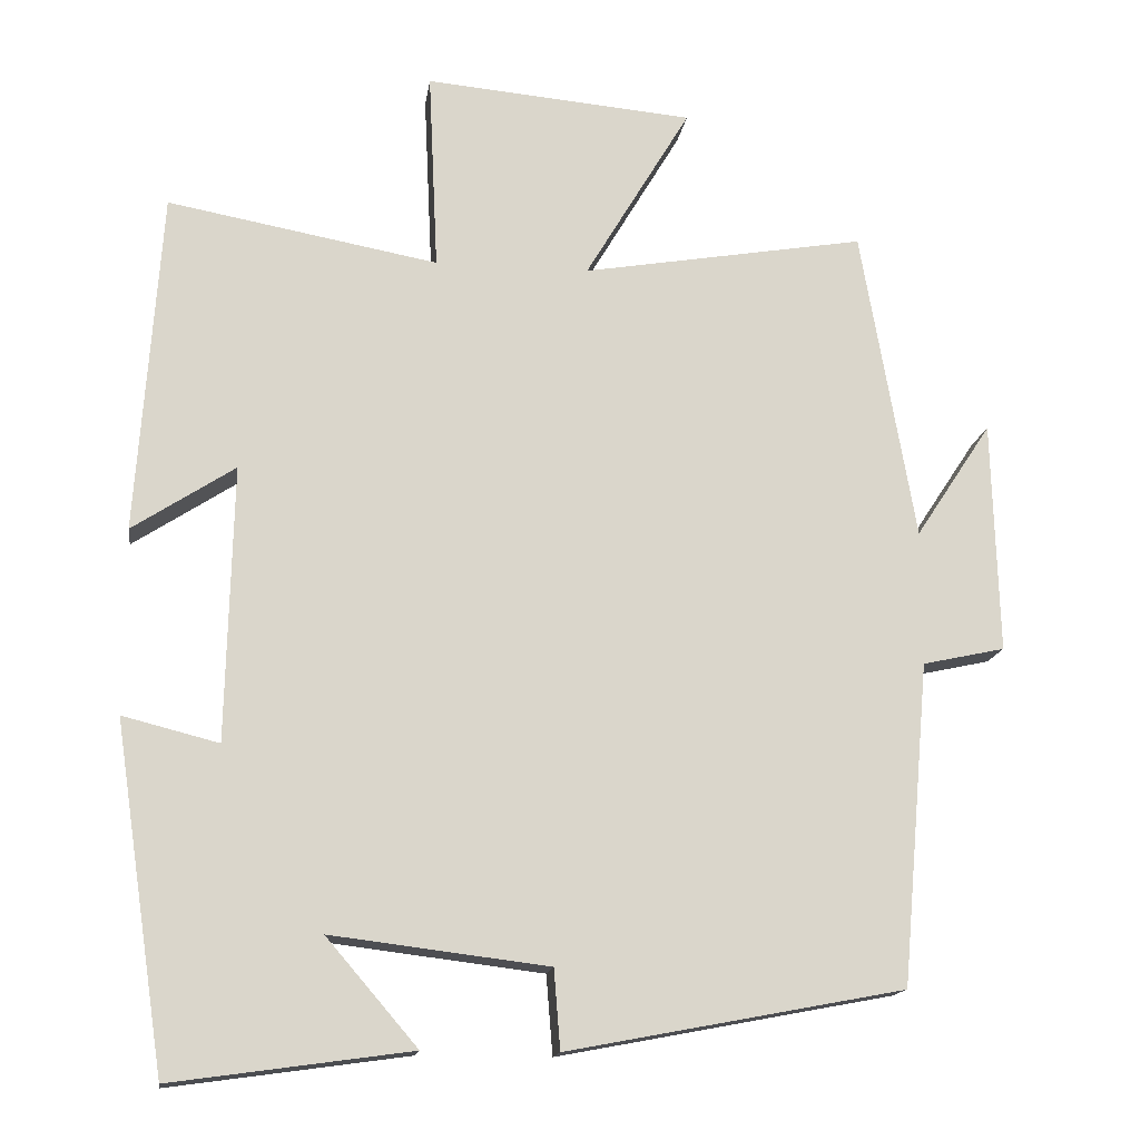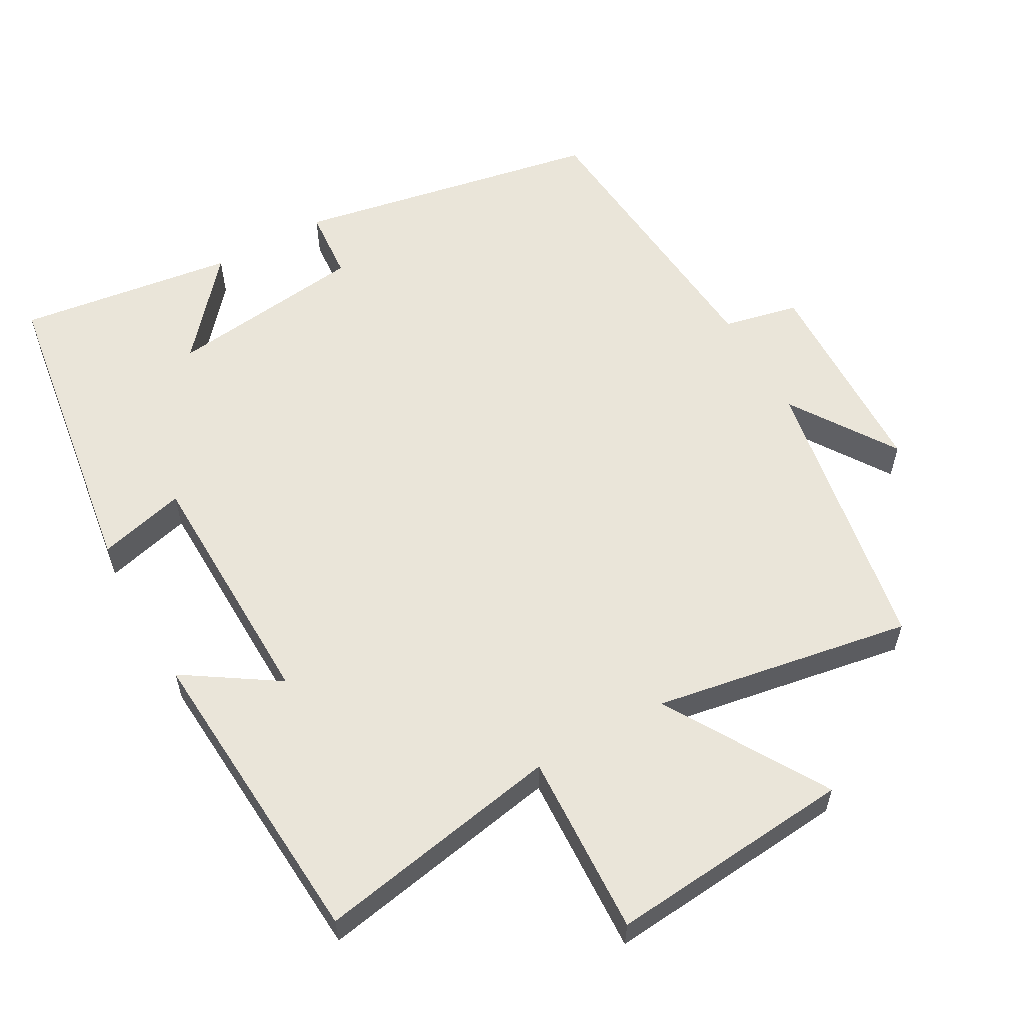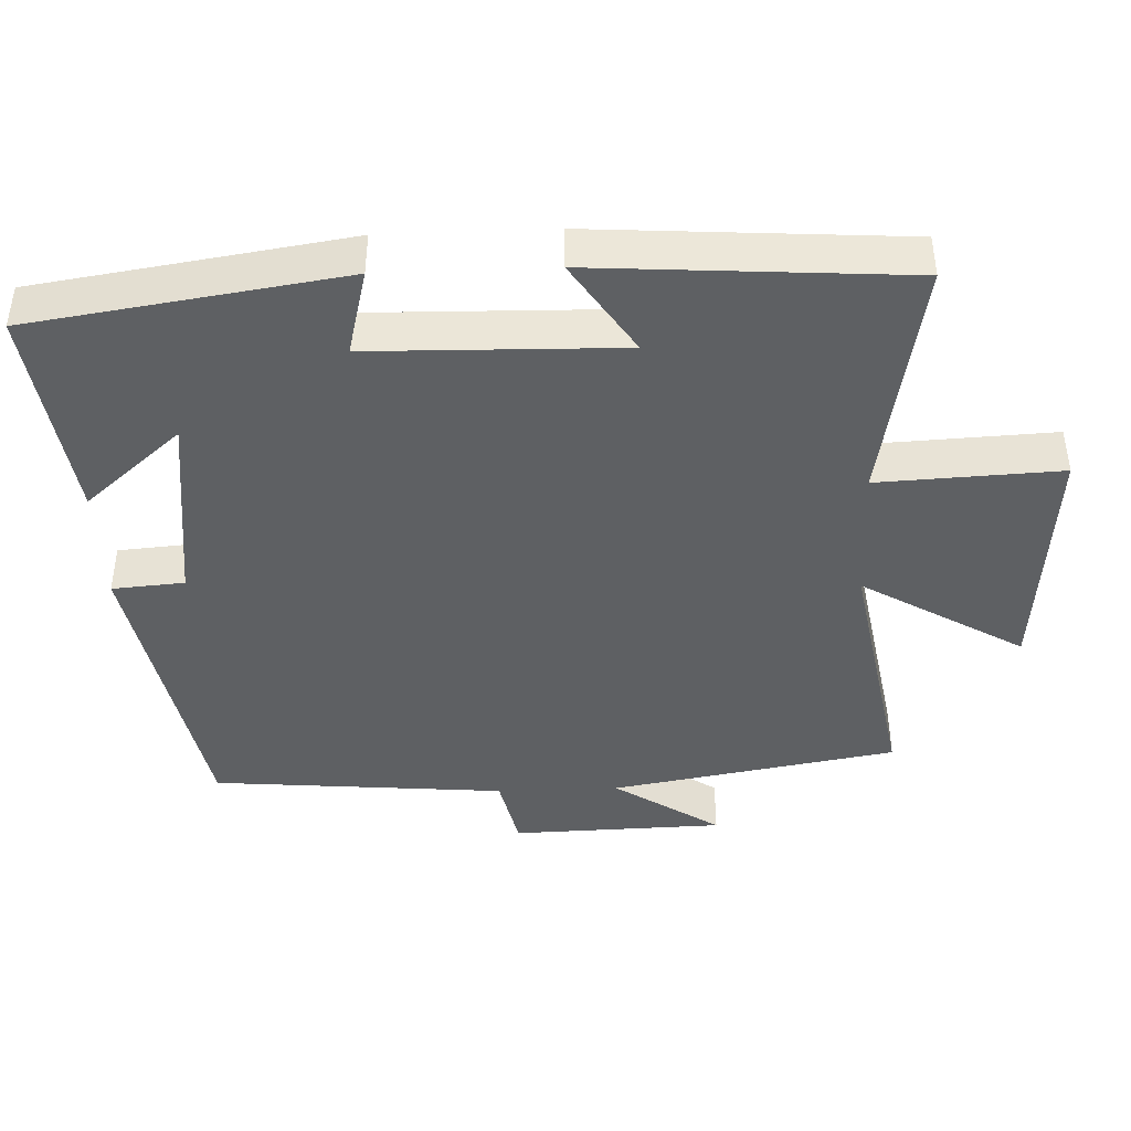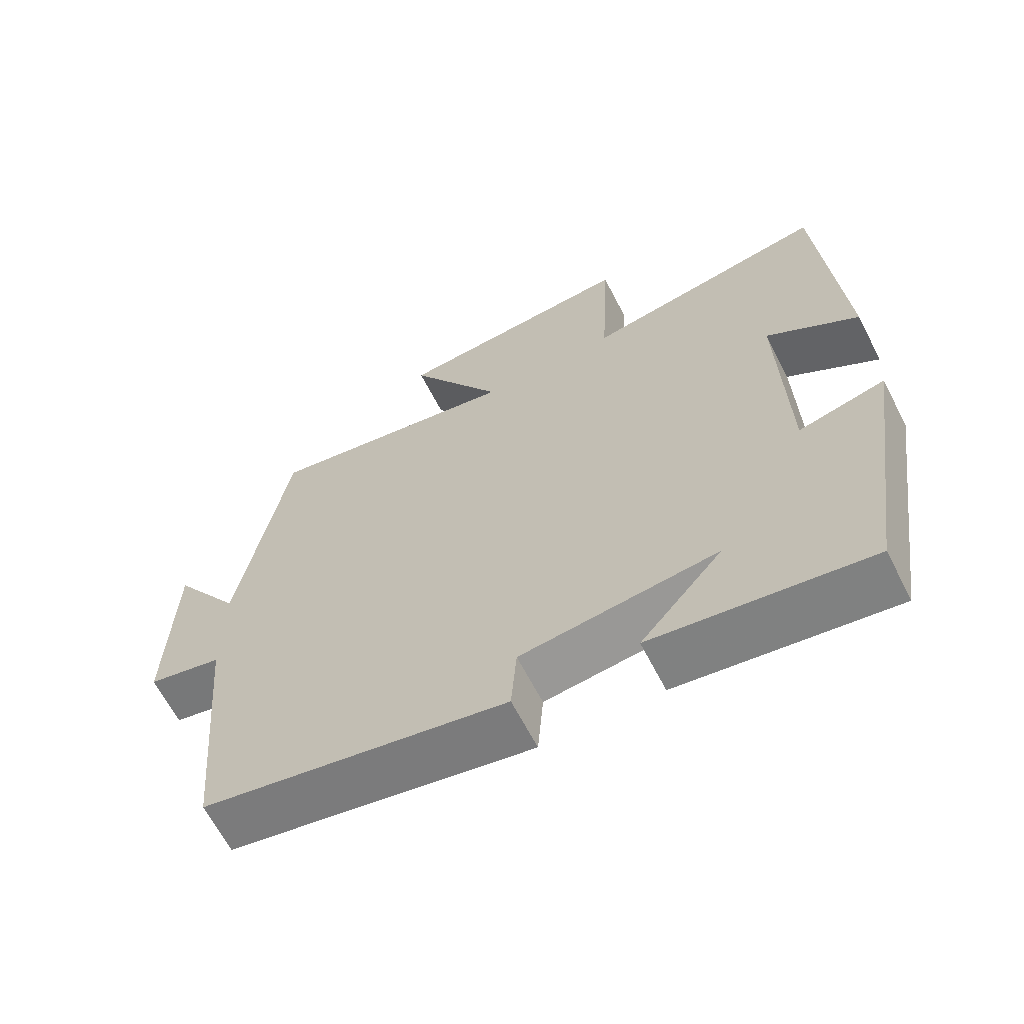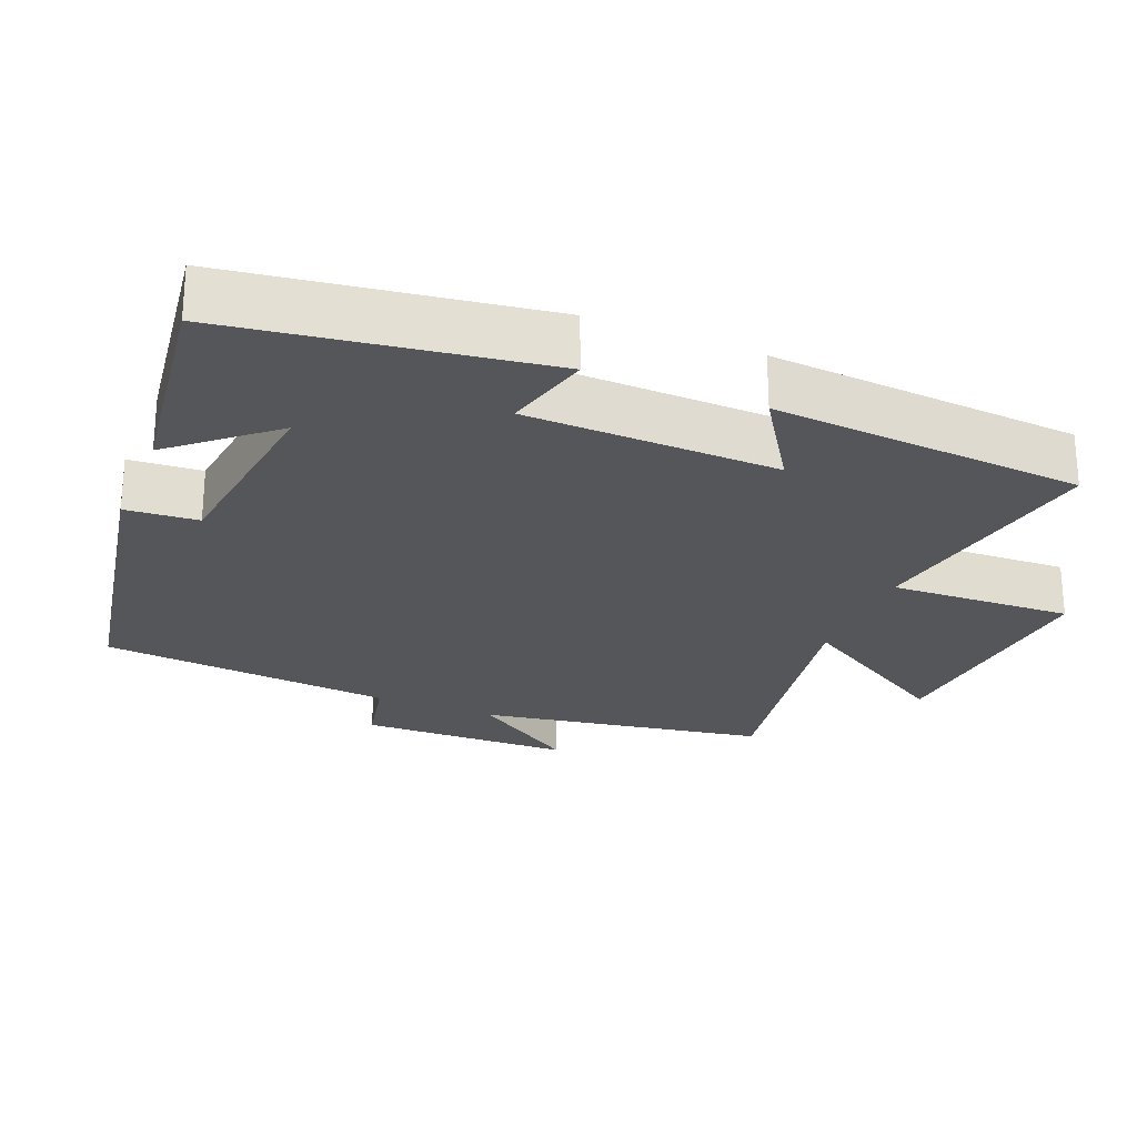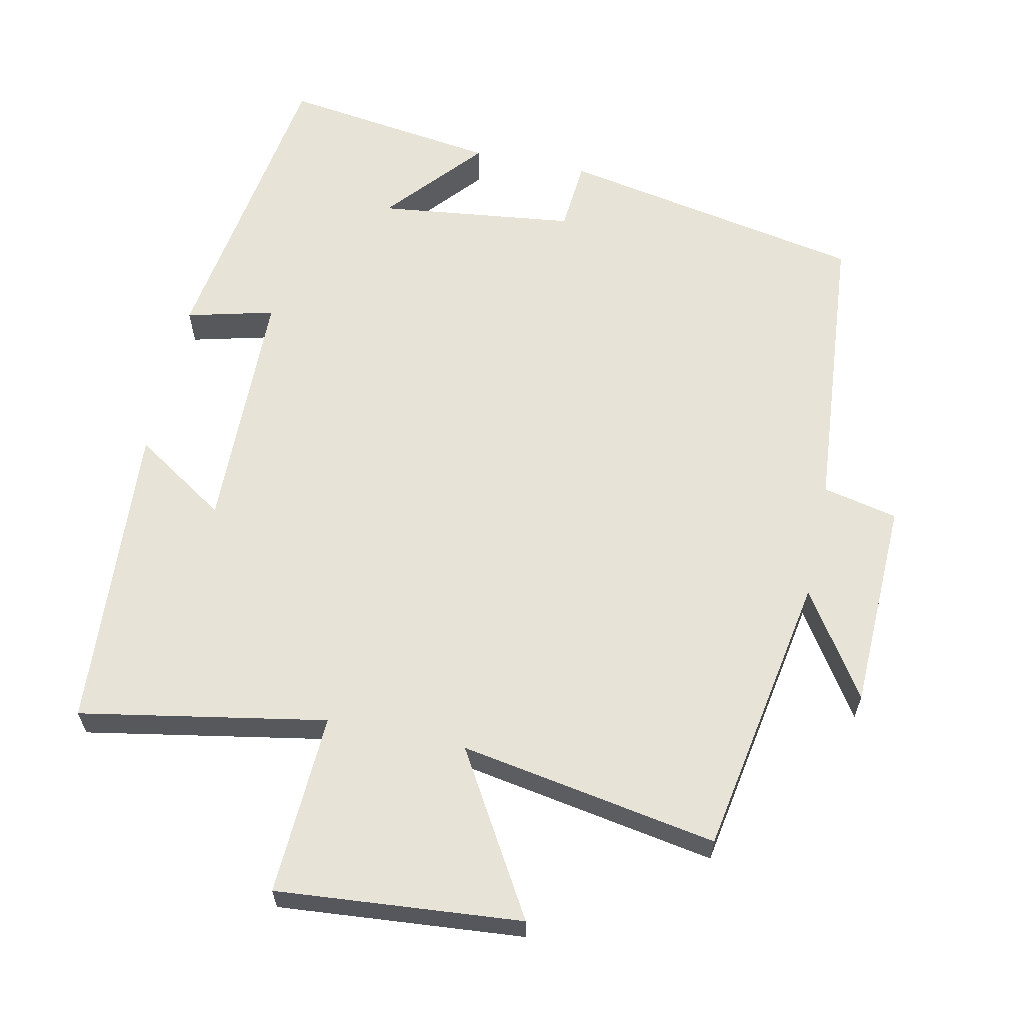
<metadata>
{"format":"obj","ext":"obj","renderer":"f3d","projection":"perspective","resolution":1024,"background":"white","views":[{"elev":-15.5,"azim":-8.0,"up":"+Z"},{"elev":58.3,"azim":-29.3,"up":"+Y"},{"elev":-42.5,"azim":-87.7,"up":"+Y"},{"elev":-65.0,"azim":-152.7,"up":"+Z"},{"elev":-25.3,"azim":-112.3,"up":"+Y"},{"elev":62.1,"azim":12.1,"up":"+Y"}]}
</metadata>
<code>
v 0.464 0.07 -0.419
v 0.036 0.07 -0.5
v 0.028 0.07 -0.399
v -0.248 0.07 -0.365
v -0.132 0.07 -0.5
v -0.435 0.07 -0.542
v -0.5 0.07 -0.106
v -0.378 0.07 -0.137
v -0.37 0.07 0.213
v -0.5 0.07 0.128
v -0.47 0.07 0.563
v -0.126 0.07 0.5
v -0.138 0.07 0.755
v 0.204 0.07 0.725
v 0.07 0.07 0.5
v 0.431 0.07 0.562
v 0.5 0.07 0.163
v 0.597 0.07 0.31
v 0.605 0.07 0.014
v 0.5 0.07 -0.009
v 0.464 0 -0.419
v 0.036 0 -0.5
v 0.028 0 -0.399
v -0.248 0 -0.365
v -0.132 0 -0.5
v -0.435 0 -0.542
v -0.5 0 -0.106
v -0.378 0 -0.137
v -0.37 0 0.213
v -0.5 0 0.128
v -0.47 0 0.563
v -0.126 0 0.5
v -0.138 0 0.755
v 0.204 0 0.725
v 0.07 0 0.5
v 0.431 0 0.562
v 0.5 0 0.163
v 0.597 0 0.31
v 0.605 0 0.014
v 0.5 0 -0.009
f 17 18 19 20
f 1 2 3
f 20 1 3
f 17 20 3
f 16 17 3
f 15 16 3
f 12 13 14 15
f 12 15 3 4
f 9 10 11 12
f 8 9 12 4
f 7 8 4
f 4 5 6 7
f 40 39 38 37
f 23 22 21
f 23 21 40
f 23 40 37
f 23 37 36
f 23 36 35
f 35 34 33 32
f 24 23 35 32
f 32 31 30 29
f 24 32 29 28
f 24 28 27
f 27 26 25 24
f 1 21 22 2
f 2 22 23 3
f 3 23 24 4
f 4 24 25 5
f 5 25 26 6
f 6 26 27 7
f 7 27 28 8
f 8 28 29 9
f 9 29 30 10
f 10 30 31 11
f 11 31 32 12
f 12 32 33 13
f 13 33 34 14
f 14 34 35 15
f 15 35 36 16
f 16 36 37 17
f 17 37 38 18
f 18 38 39 19
f 19 39 40 20
f 20 40 21 1

</code>
